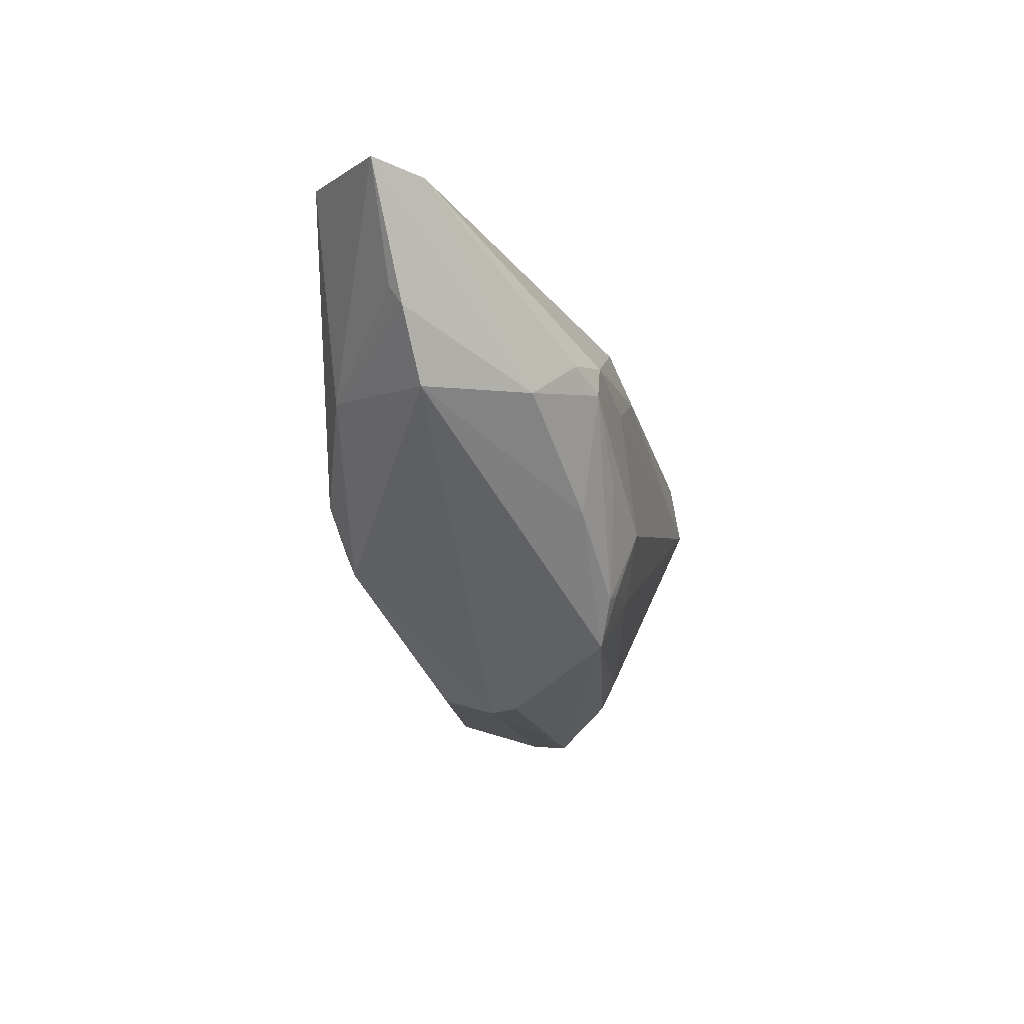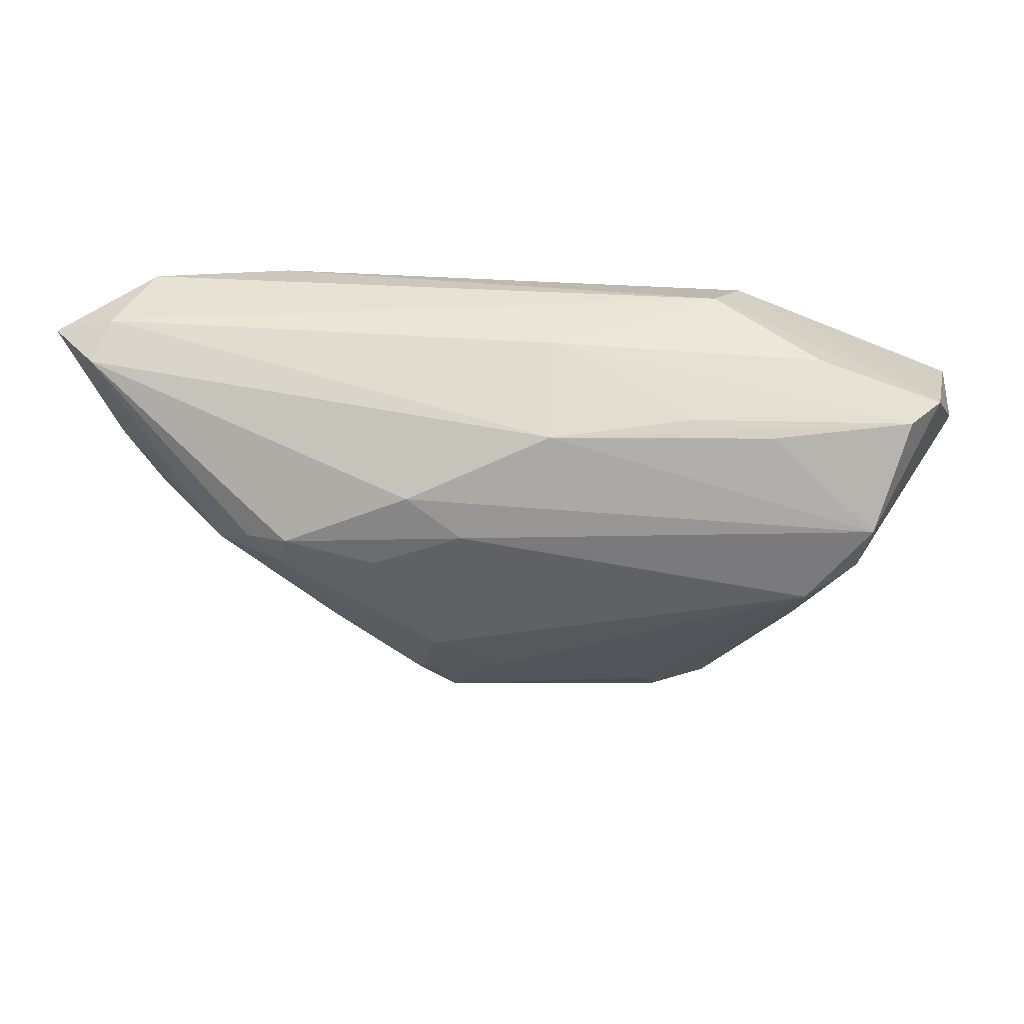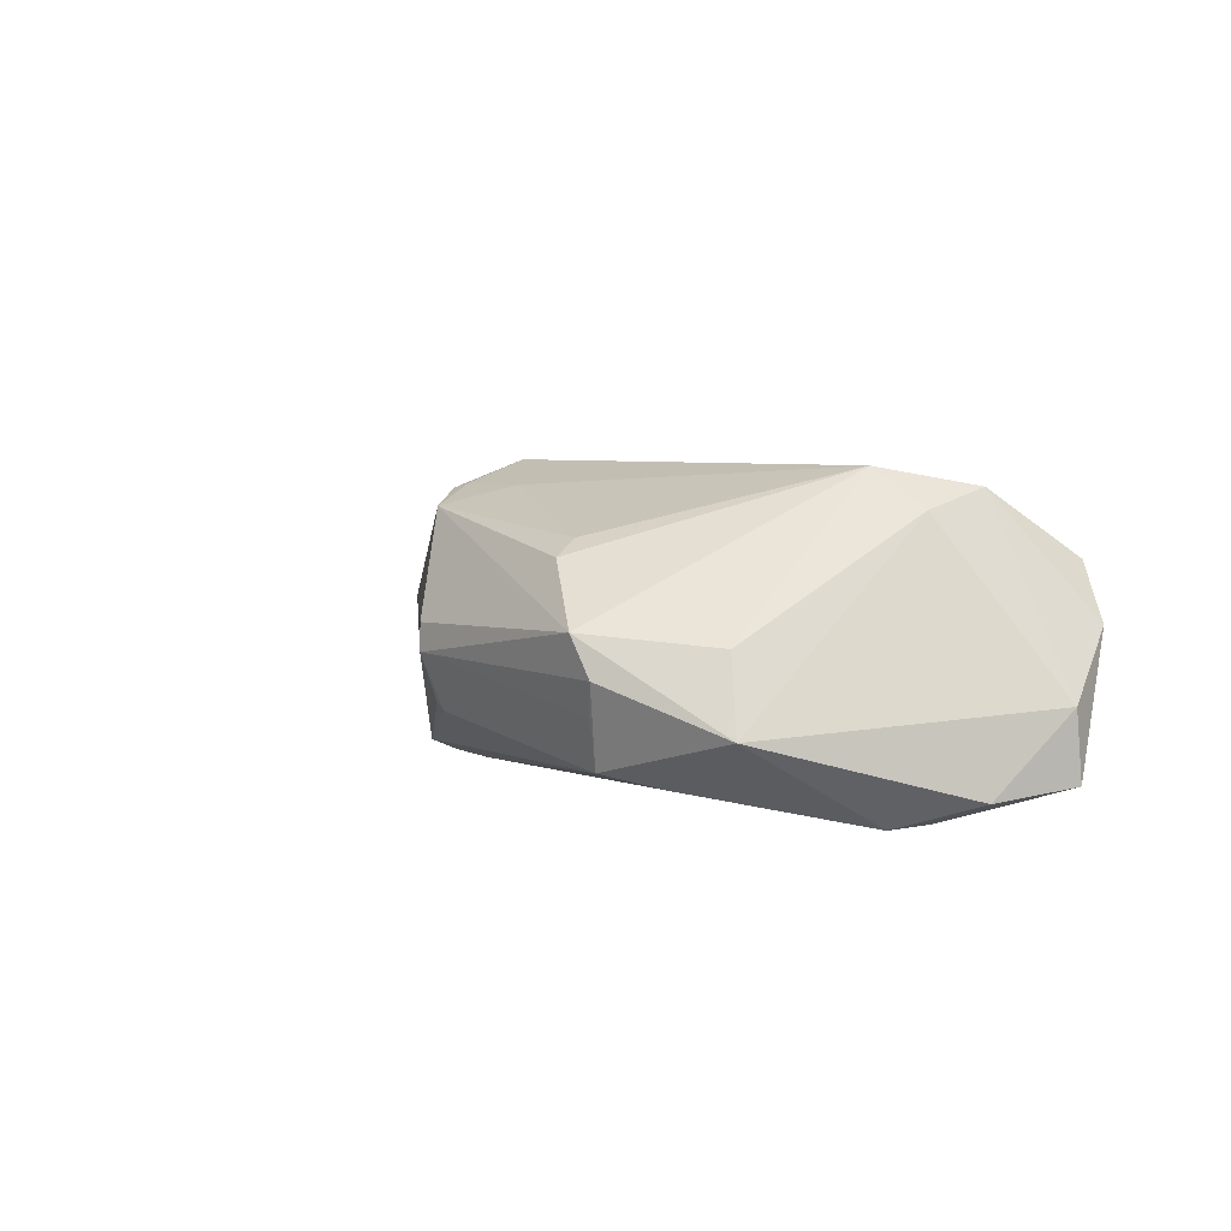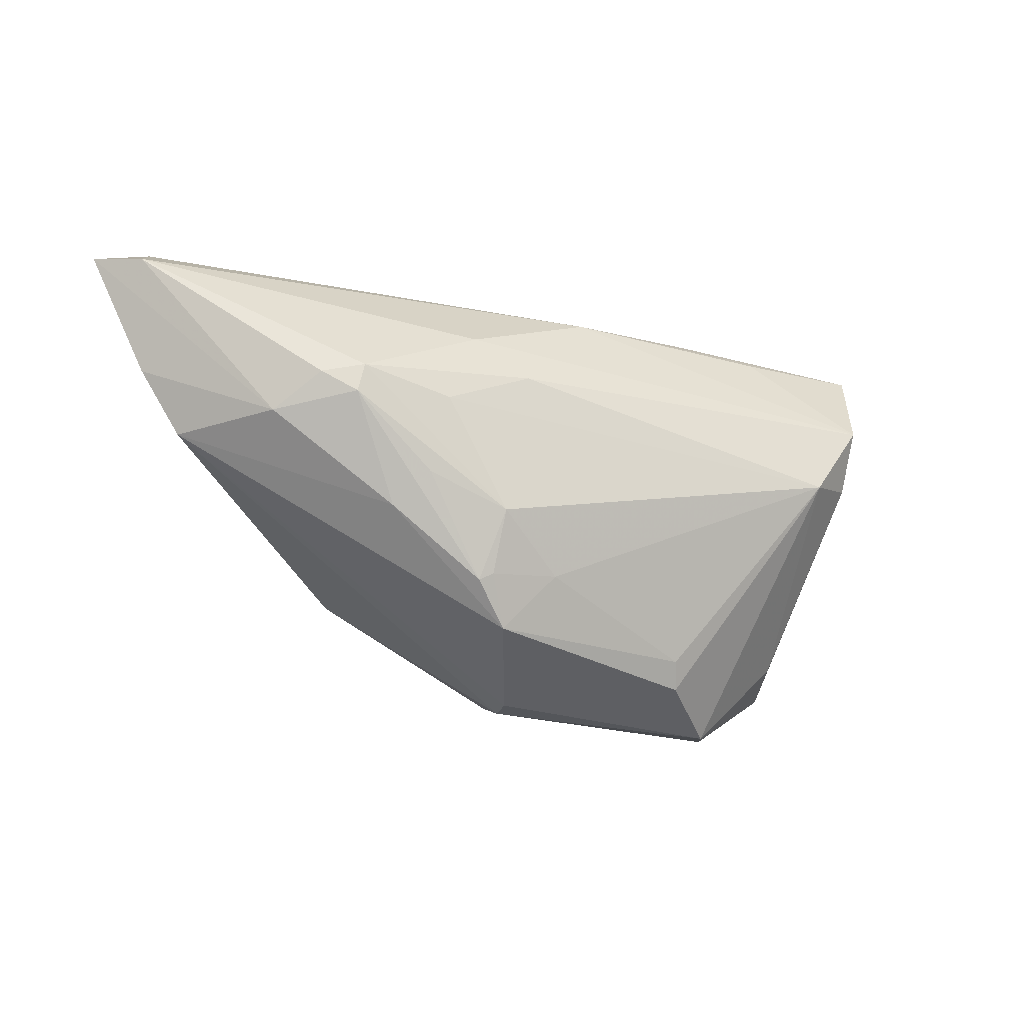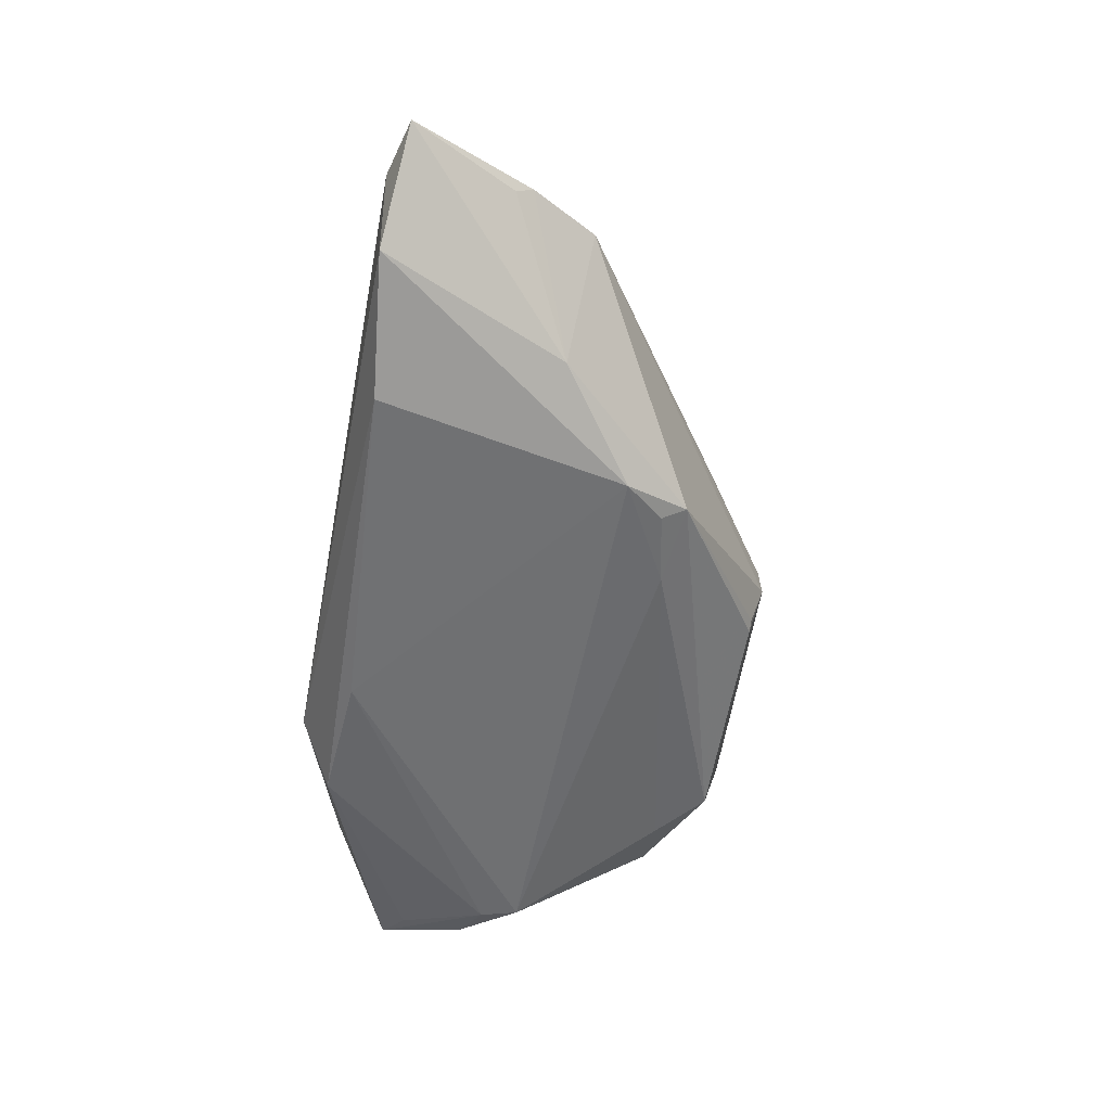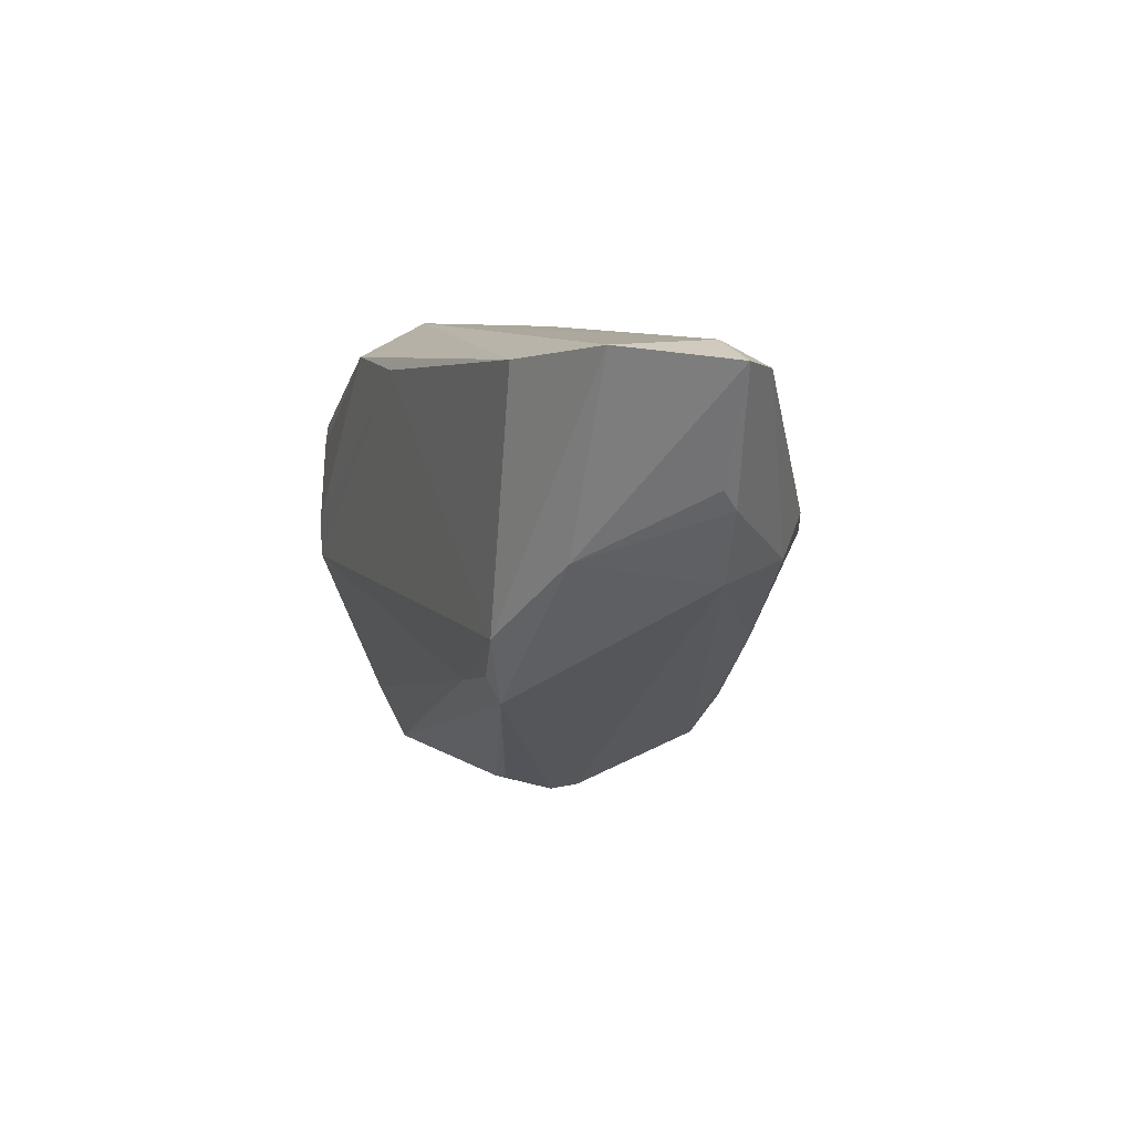
<metadata>
{"format":"obj","ext":"obj","renderer":"f3d","projection":"perspective","resolution":1024,"background":"white","views":[{"elev":-13.1,"azim":-78.3,"up":"+Y"},{"elev":44.0,"azim":1.1,"up":"+Y"},{"elev":5.4,"azim":50.0,"up":"+Z"},{"elev":-17.7,"azim":-25.8,"up":"+Y"},{"elev":-54.8,"azim":-100.7,"up":"+Z"},{"elev":7.8,"azim":-111.3,"up":"+Y"}]}
</metadata>
<code>
v 0.0422 -0.02026 -0.008001
v 0.004836 0.02324 0.01108
v 0.03156 -0.01944 -0.01414
v -0.005947 0.01189 0.01708
v 0.04861 0.0235 0.00805
v -0.001477 -0.01301 0.01536
v -0.009441 -0.006137 0.01796
v -0.04984 0.02854 -0.003729
v -0.05035 0.01196 -0.001868
v -0.00995 -0.01365 0.01537
v 0.0569 0.01349 -0.01399
v 0.01827 -0.02078 0.01064
v 0.05674 0.01274 -0.005853
v 0.03682 0.003385 0.01802
v 0.02693 -0.02854 0.002001
v 0.01922 -0.02402 0.008783
v 0.02799 -0.02685 -0.006474
v 0.0008891 -0.02508 -0.008805
v 0.0477 0.001137 -0.01772
v -0.04563 0.02802 -0.01355
v -0.05047 0.01404 -0.003336
v 0.02683 -0.02512 -0.01237
v 0.01236 0.02325 -0.01802
v -0.03704 0.004996 0.01008
v -0.01255 0.01666 0.01528
v -0.03254 0.009278 0.01439
v -0.001005 -0.02684 -0.002432
v 0.02917 0.02424 -0.01698
v -0.04563 0.003962 -0.0008439
v -0.0002776 -0.02513 -0.007946
v 0.02534 0.02854 -0.009573
v -0.02351 -0.003995 -0.0179
v -0.02942 0.02606 -0.01773
v -0.007497 -0.01972 0.01299
v 0.005283 0.02854 -0.000348
v 0.05317 0.0214 0.001572
v -0.02851 0.006778 0.01628
v -0.02245 -0.006029 0.01331
v -0.001491 -0.02643 0.0007881
v -0.01049 -0.0108 -0.01673
v 0.04356 0.00488 0.01361
v -0.01926 -0.008896 -0.017
v -0.01158 -0.01447 0.01481
v -0.0201 -0.01186 -0.0156
v 0.03784 0.02696 0.0003806
v 0.03883 -0.01791 0.0006083
v 0.03174 0.02269 0.01017
v 0.02195 0.0242 0.008613
v -0.03568 0.005448 -0.01363
v -0.01682 0.007519 0.01723
v -0.0569 0.02675 -0.003812
v -0.05198 0.02579 0.0009708
v 0.05377 0.003309 -0.01505
v -0.01889 -0.002174 0.01654
v 0.02943 -0.02797 -0.002643
v 0.04439 0.0127 0.01584
v 0.053 0.0111 -0.01544
v -0.02768 0.01027 0.01636
v 0.04608 -0.003361 -0.01802
f 27 29 44
f 44 49 32
f 29 49 44
f 56 41 13
f 51 49 21
f 3 22 40
f 40 22 44
f 36 56 13
f 5 56 36
f 26 24 37
f 52 8 51
f 2 8 52
f 51 24 52
f 24 26 52
f 35 8 2
f 5 2 47
f 47 56 5
f 2 56 47
f 9 49 29
f 9 21 49
f 51 21 9
f 9 24 51
f 29 24 9
f 18 22 27
f 44 22 18
f 42 44 32
f 32 40 42
f 42 40 44
f 59 40 32
f 3 40 59
f 48 2 5
f 5 35 48
f 48 35 2
f 45 35 5
f 5 36 45
f 51 8 20
f 20 49 51
f 32 49 20
f 20 33 32
f 58 26 37
f 58 52 26
f 34 43 38
f 38 24 29
f 29 34 38
f 37 24 38
f 38 43 37
f 10 43 34
f 27 44 30
f 30 18 27
f 44 18 30
f 27 15 39
f 39 15 34
f 39 29 27
f 39 34 29
f 55 15 27
f 41 56 14
f 56 4 14
f 11 28 36
f 11 36 13
f 11 57 28
f 13 53 11
f 33 28 23
f 32 33 23
f 23 59 32
f 31 28 33
f 33 20 31
f 35 45 31
f 31 45 36
f 36 28 31
f 8 35 31
f 31 20 8
f 25 58 4
f 25 56 2
f 25 4 56
f 2 52 25
f 52 58 25
f 27 22 17
f 17 55 27
f 22 55 17
f 15 55 1
f 13 41 1
f 1 55 22
f 1 53 13
f 1 22 3
f 1 59 53
f 3 59 1
f 34 15 16
f 15 14 16
f 6 10 34
f 7 58 37
f 43 10 7
f 10 6 7
f 7 6 14
f 28 57 19
f 59 23 19
f 19 23 28
f 57 11 19
f 53 59 19
f 19 11 53
f 46 1 41
f 15 1 46
f 41 14 46
f 46 14 15
f 12 16 14
f 14 6 12
f 34 16 12
f 12 6 34
f 50 14 4
f 50 7 14
f 4 58 50
f 58 7 50
f 37 43 54
f 54 7 37
f 43 7 54

</code>
